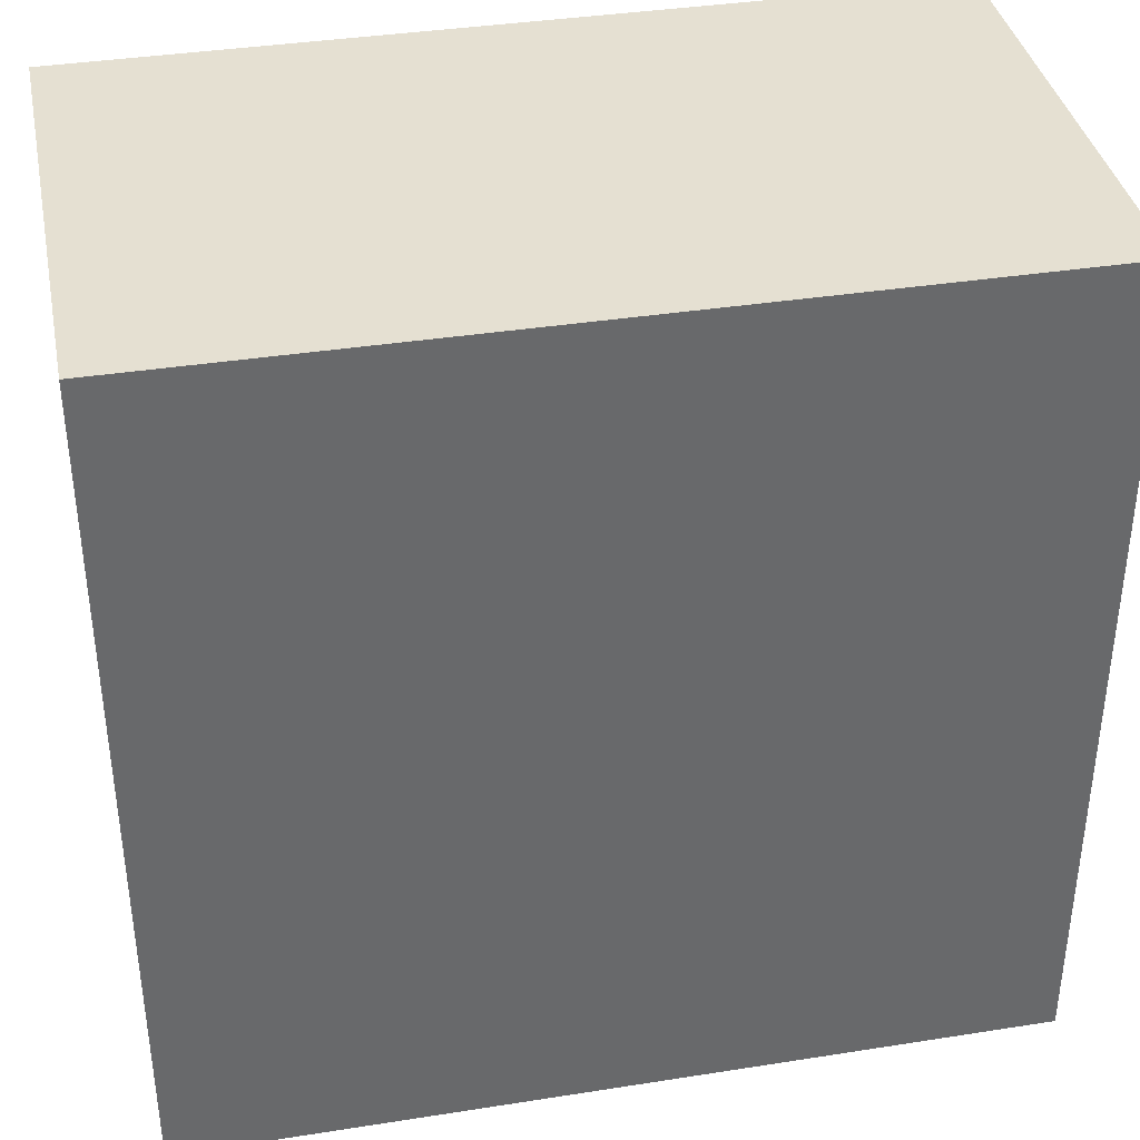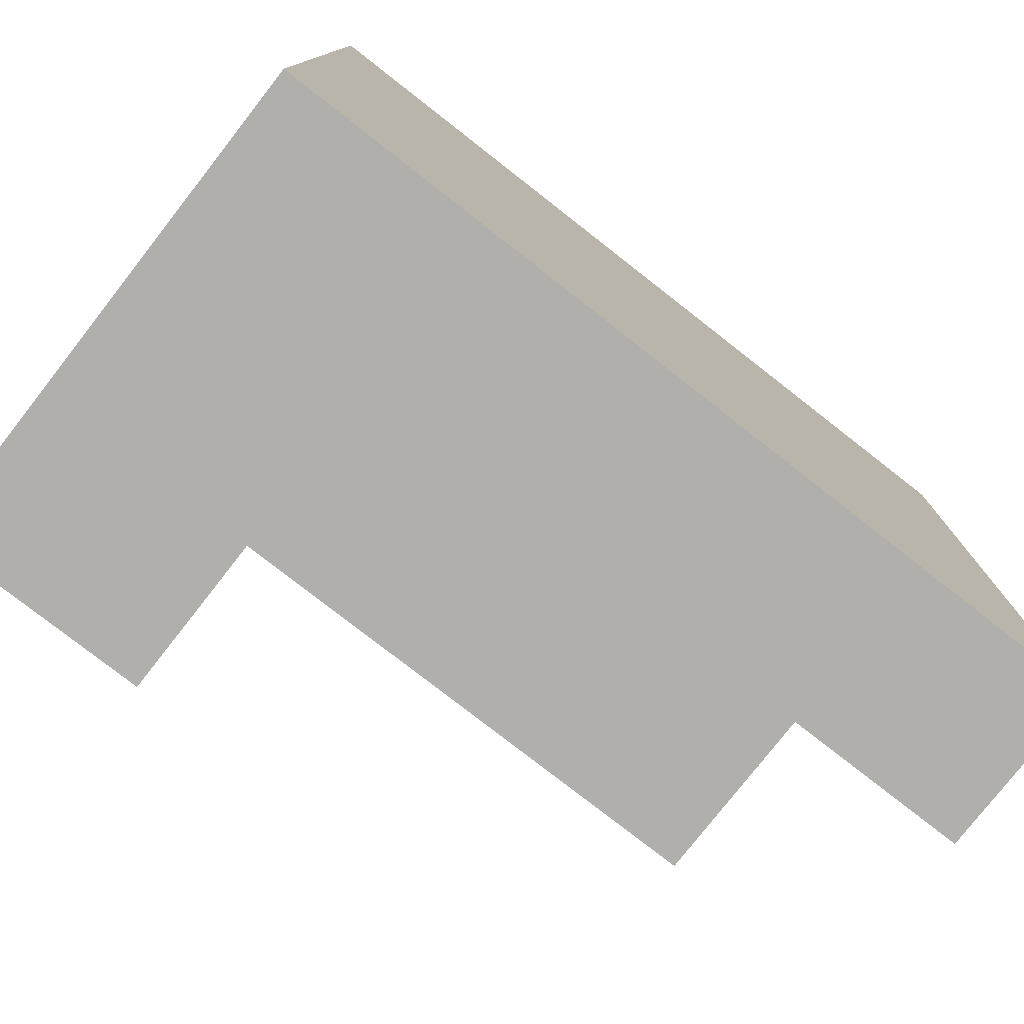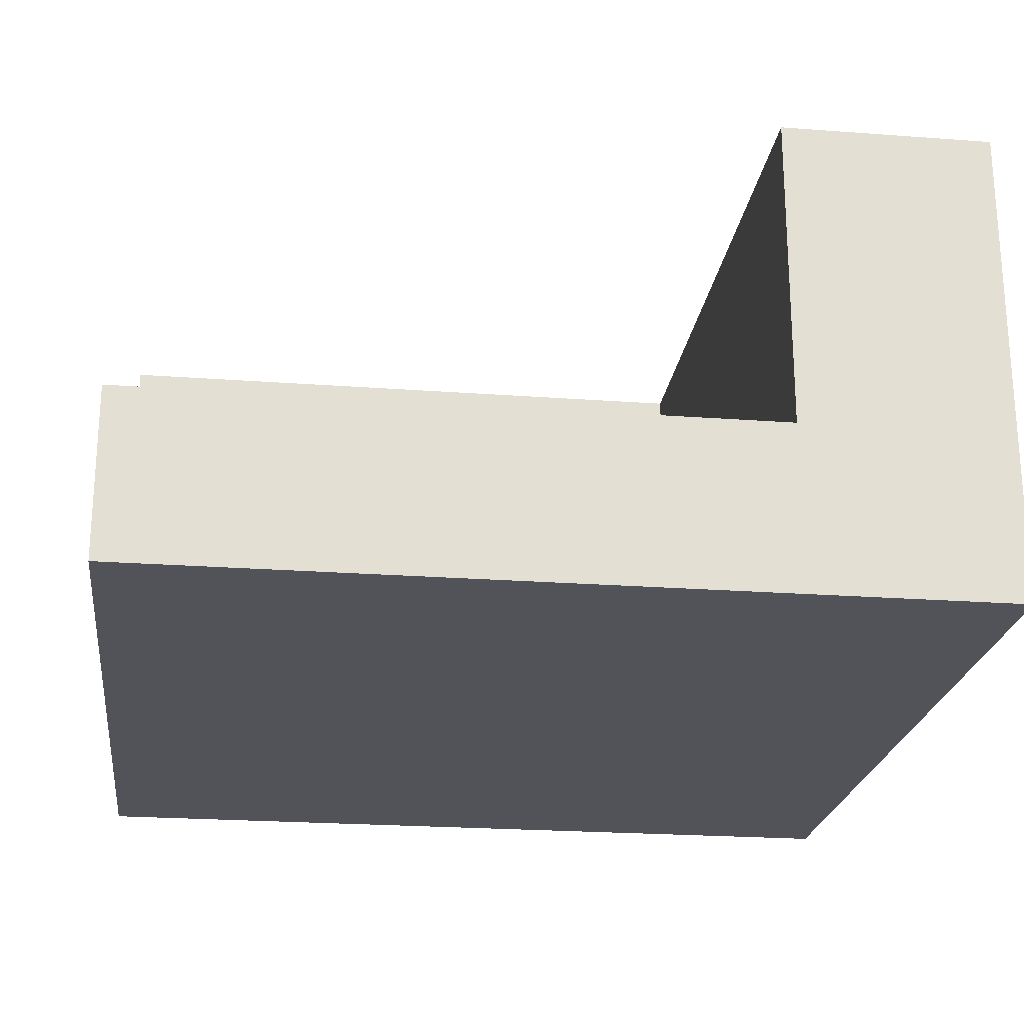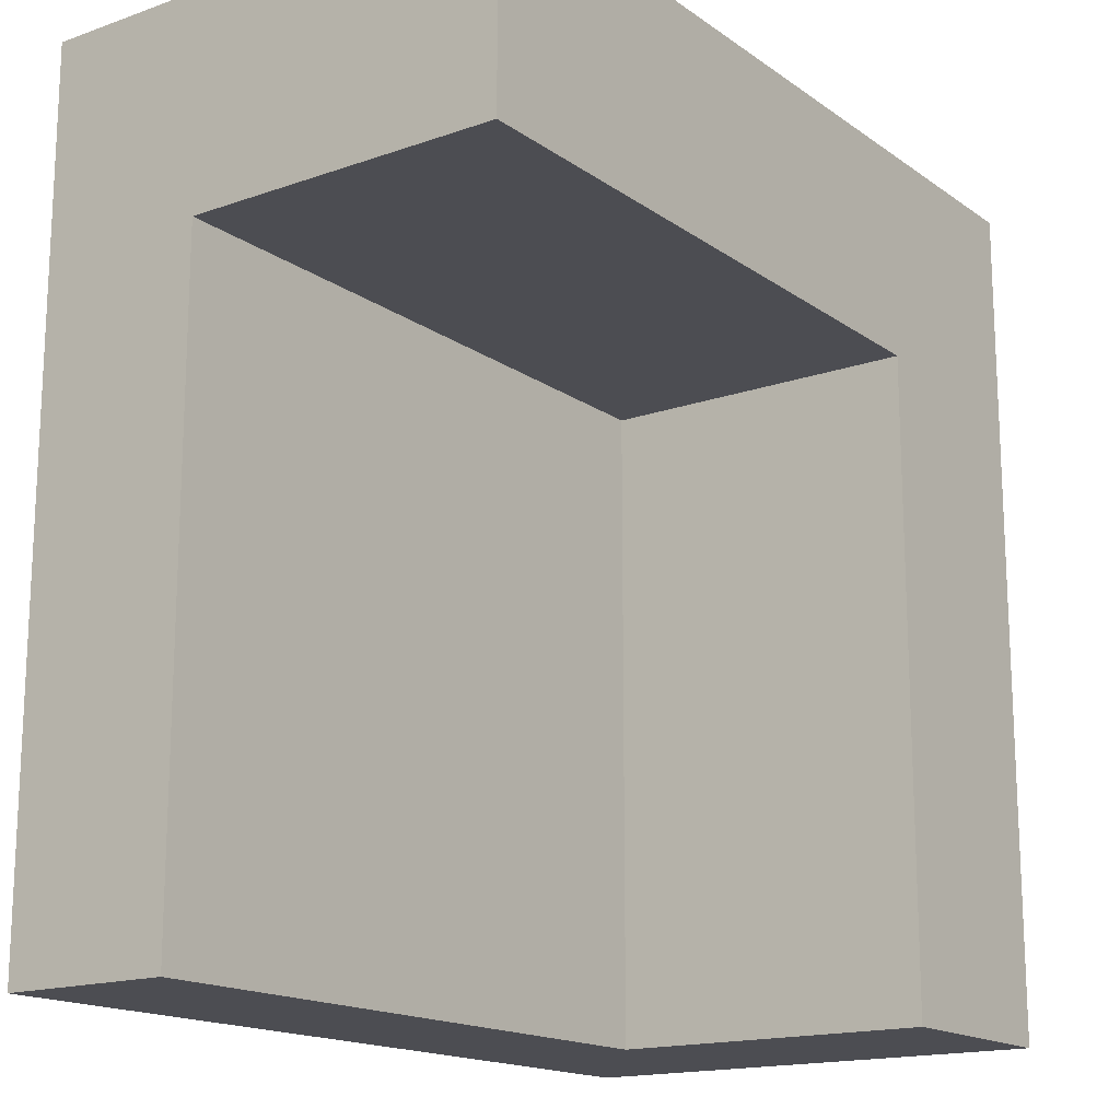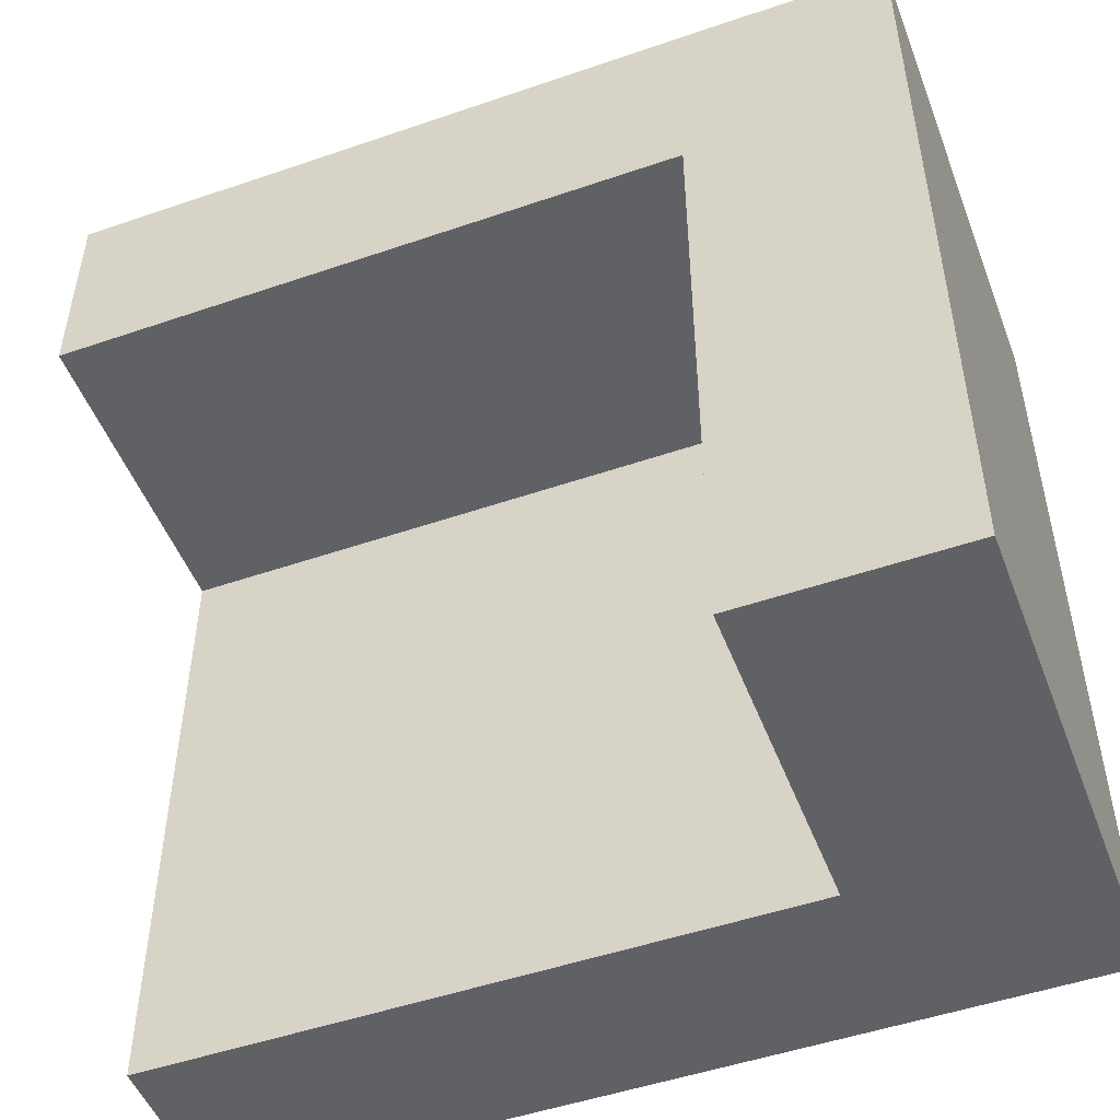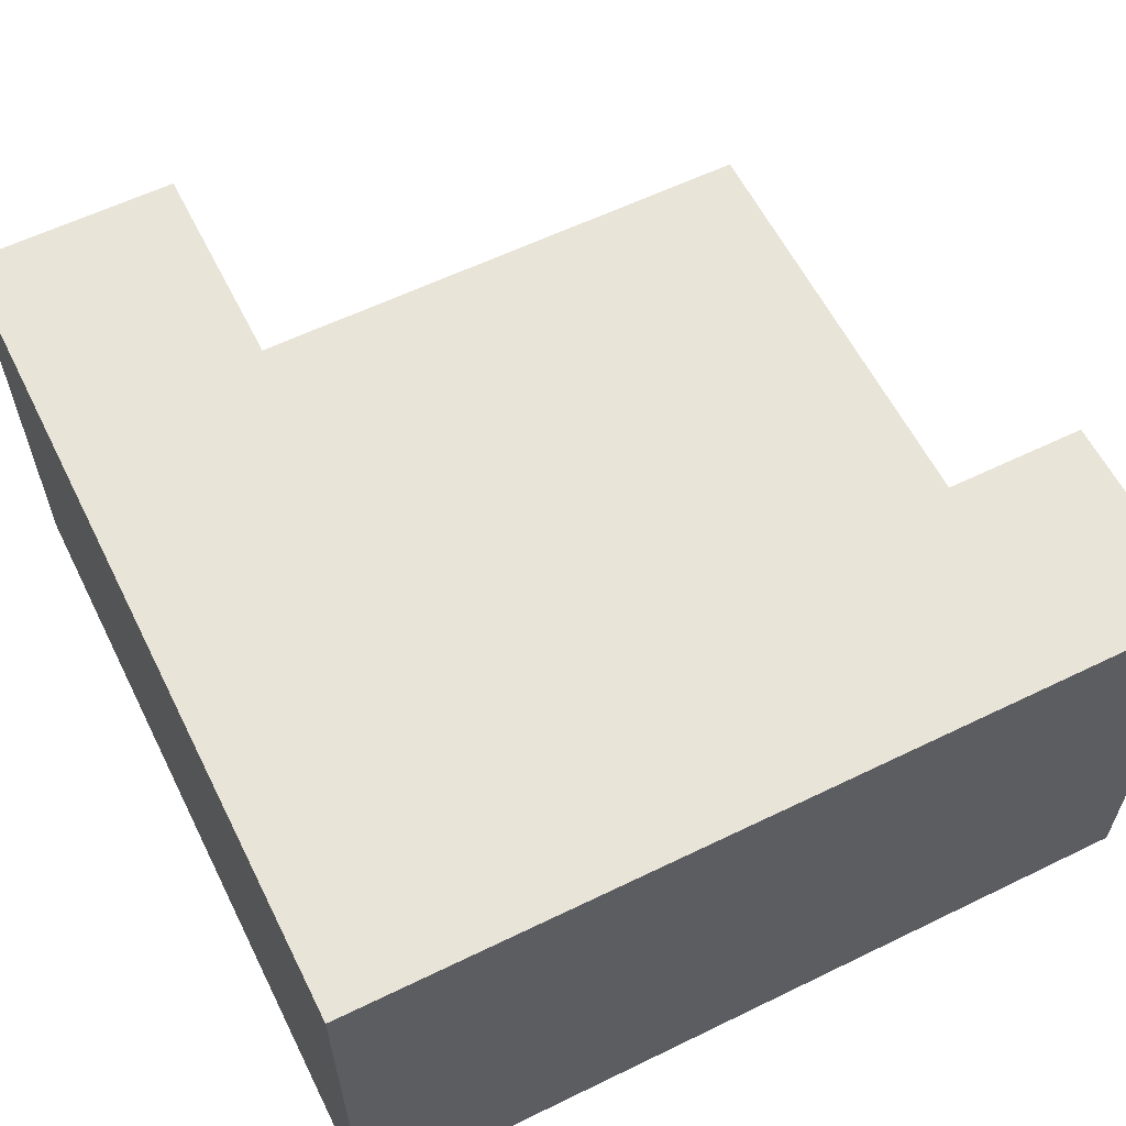
<metadata>
{"format":"obj","ext":"obj","renderer":"f3d","projection":"perspective","resolution":1024,"background":"white","views":[{"elev":37.8,"azim":-11.3,"up":"+Z"},{"elev":-78.1,"azim":-38.0,"up":"+Z"},{"elev":-22.7,"azim":172.7,"up":"+Y"},{"elev":-16.4,"azim":125.7,"up":"+Z"},{"elev":-50.0,"azim":-159.3,"up":"+Z"},{"elev":59.9,"azim":-26.5,"up":"+Y"}]}
</metadata>
<code>
o roadTile_091
v 0.75 1.73 -3
v 0 1.73 -3
v 0 1.73 0
v 3 1.73 0
v 3 1.73 -0.75
v 0.75 1.73 -0.75
v 3 0 -3
v 0 0 -3
v 0.75 0.6 -3
v 0.75 0.3 -3
v 3 0.3 -3
v 3 0 0
v 0 0 -0
v 3 0.3 -0.75
v 3 0.6 -0.75
v 3 0.6 -3
v 0.75 0.6 -0.75
f 6 2 3
f 9 10 8
f 6 1 2
f 3 4 6
f 4 5 6
f 11 7 10
f 7 8 10
f 4 12 15 5
f 5 15 17 6
f 7 11 14
f 12 7 14
f 14 15 12
f 13 3 2 8
f 4 3 13 12
f 1 6 17 9
f 2 1 9 8
f 8 7 12 13
f 16 15 14 11
f 15 16 9 17
f 9 16 11 10

</code>
